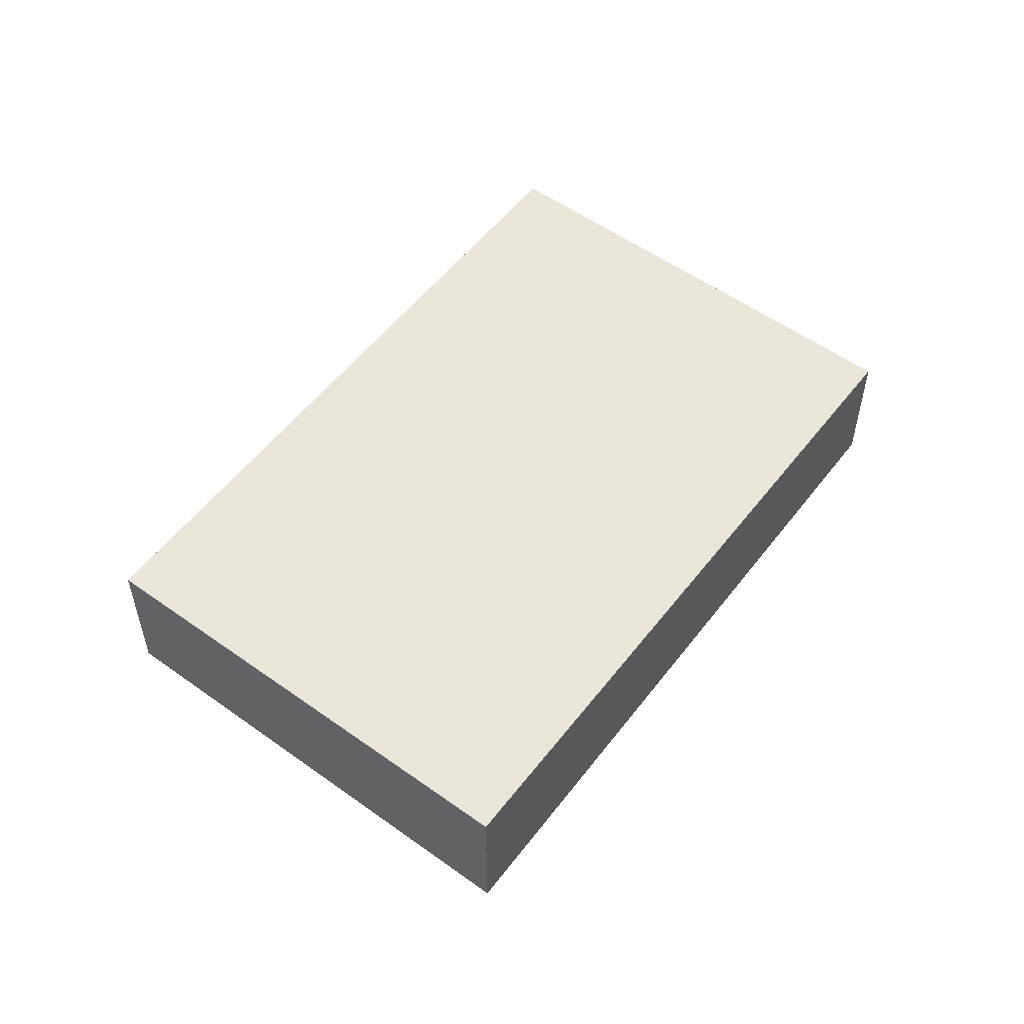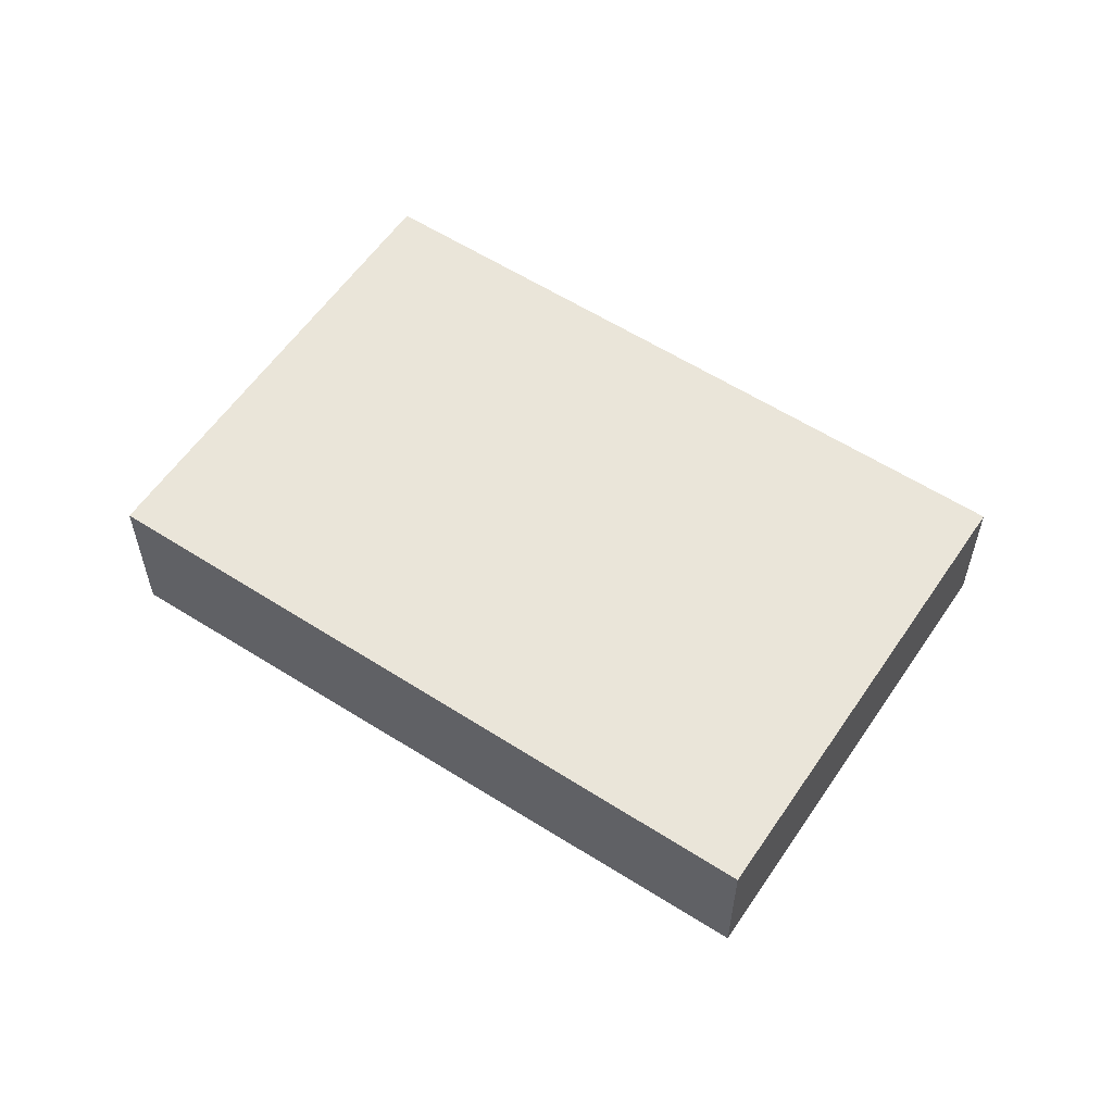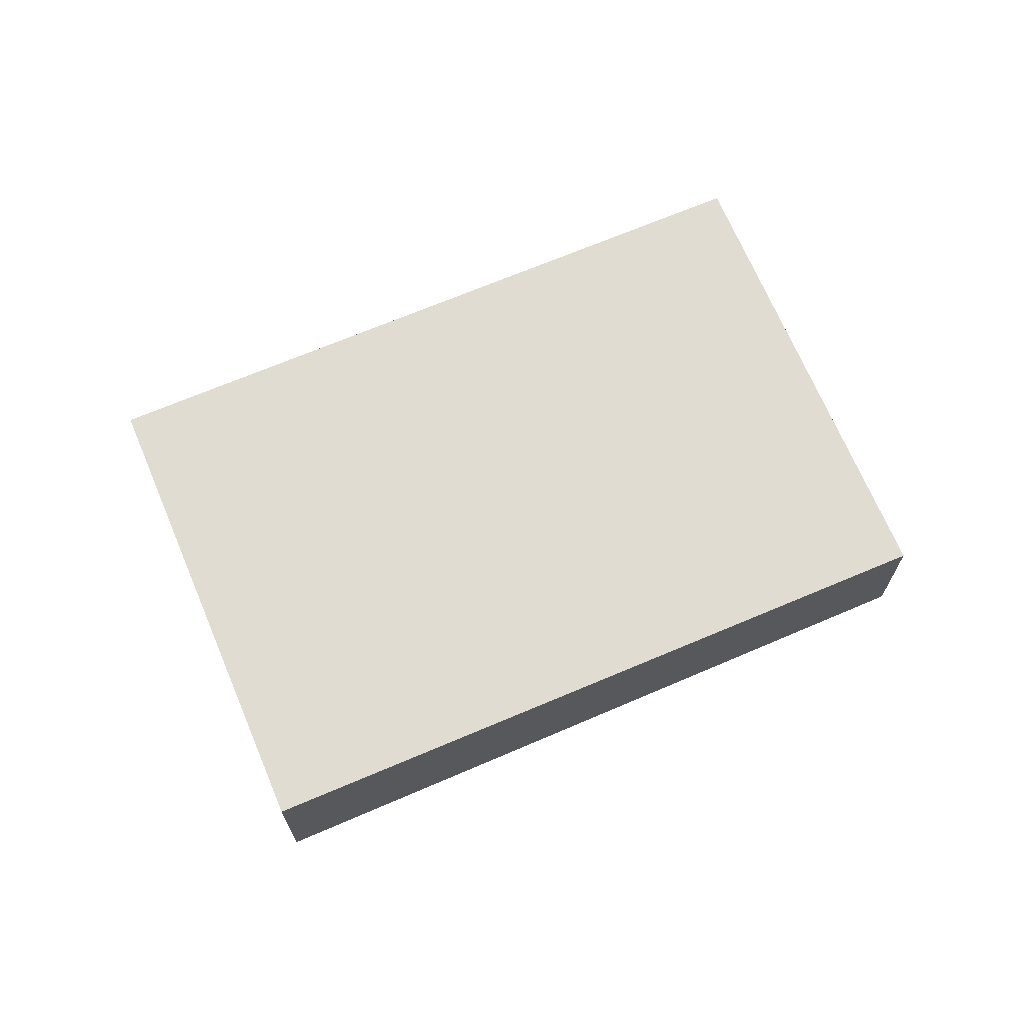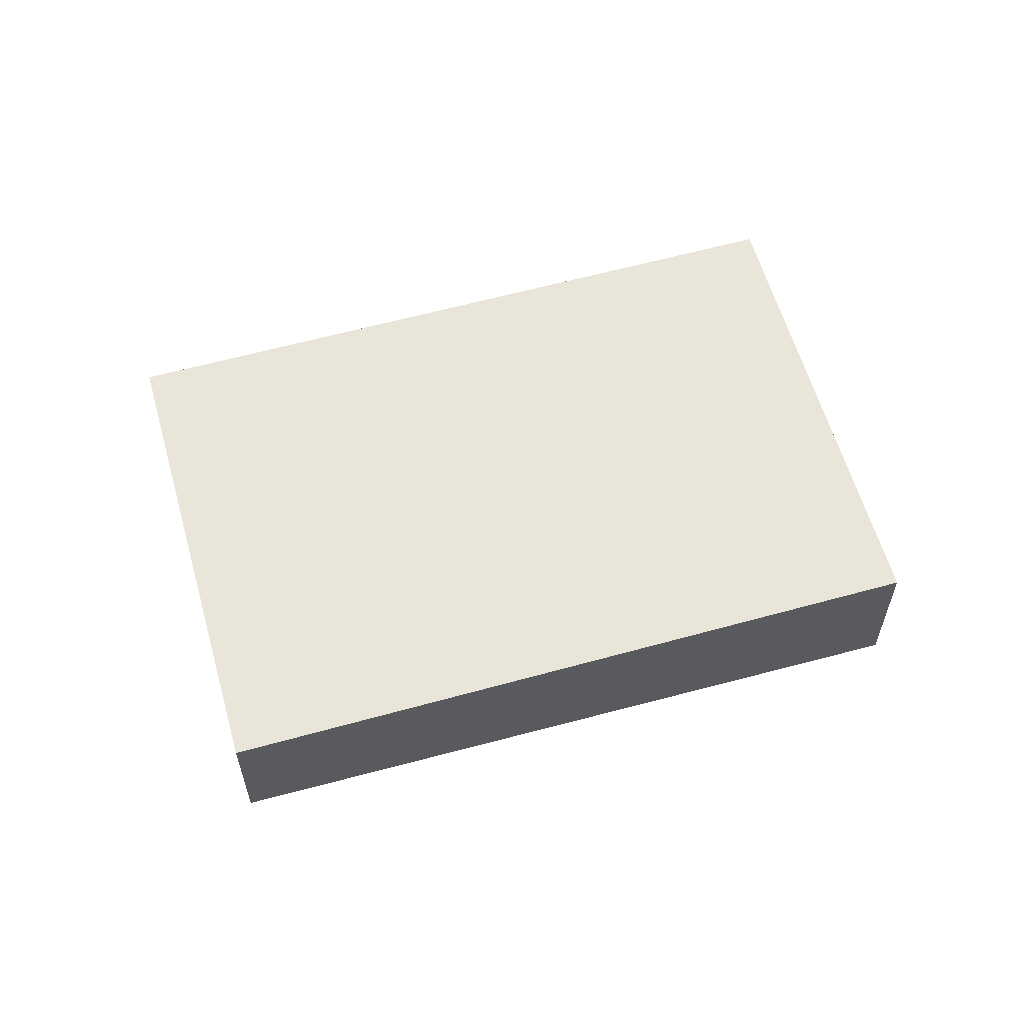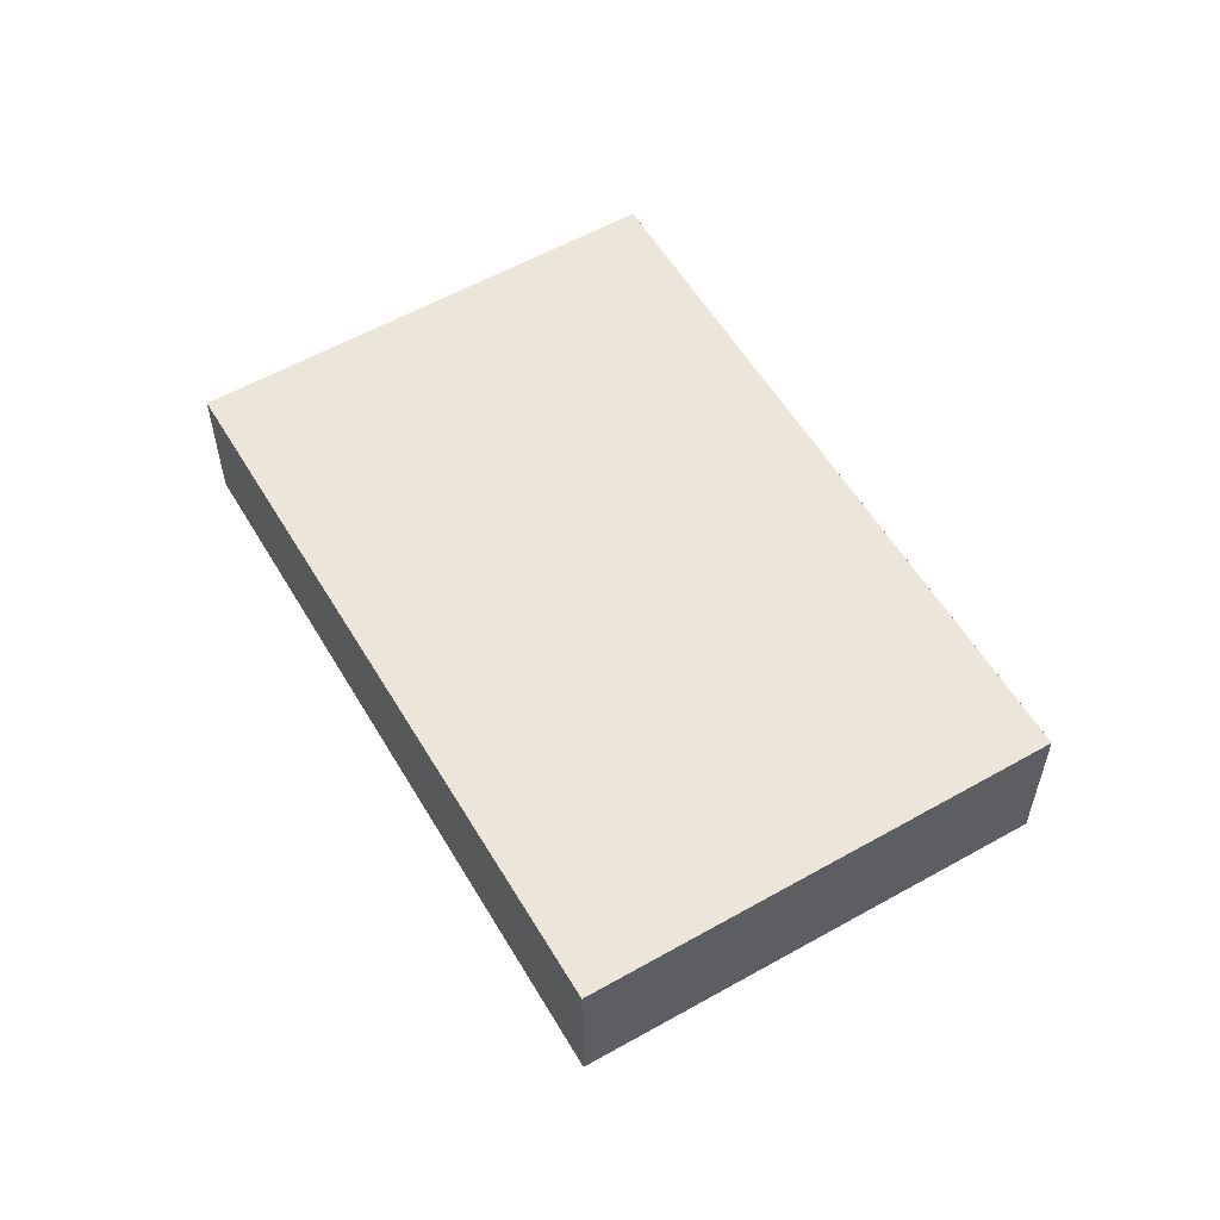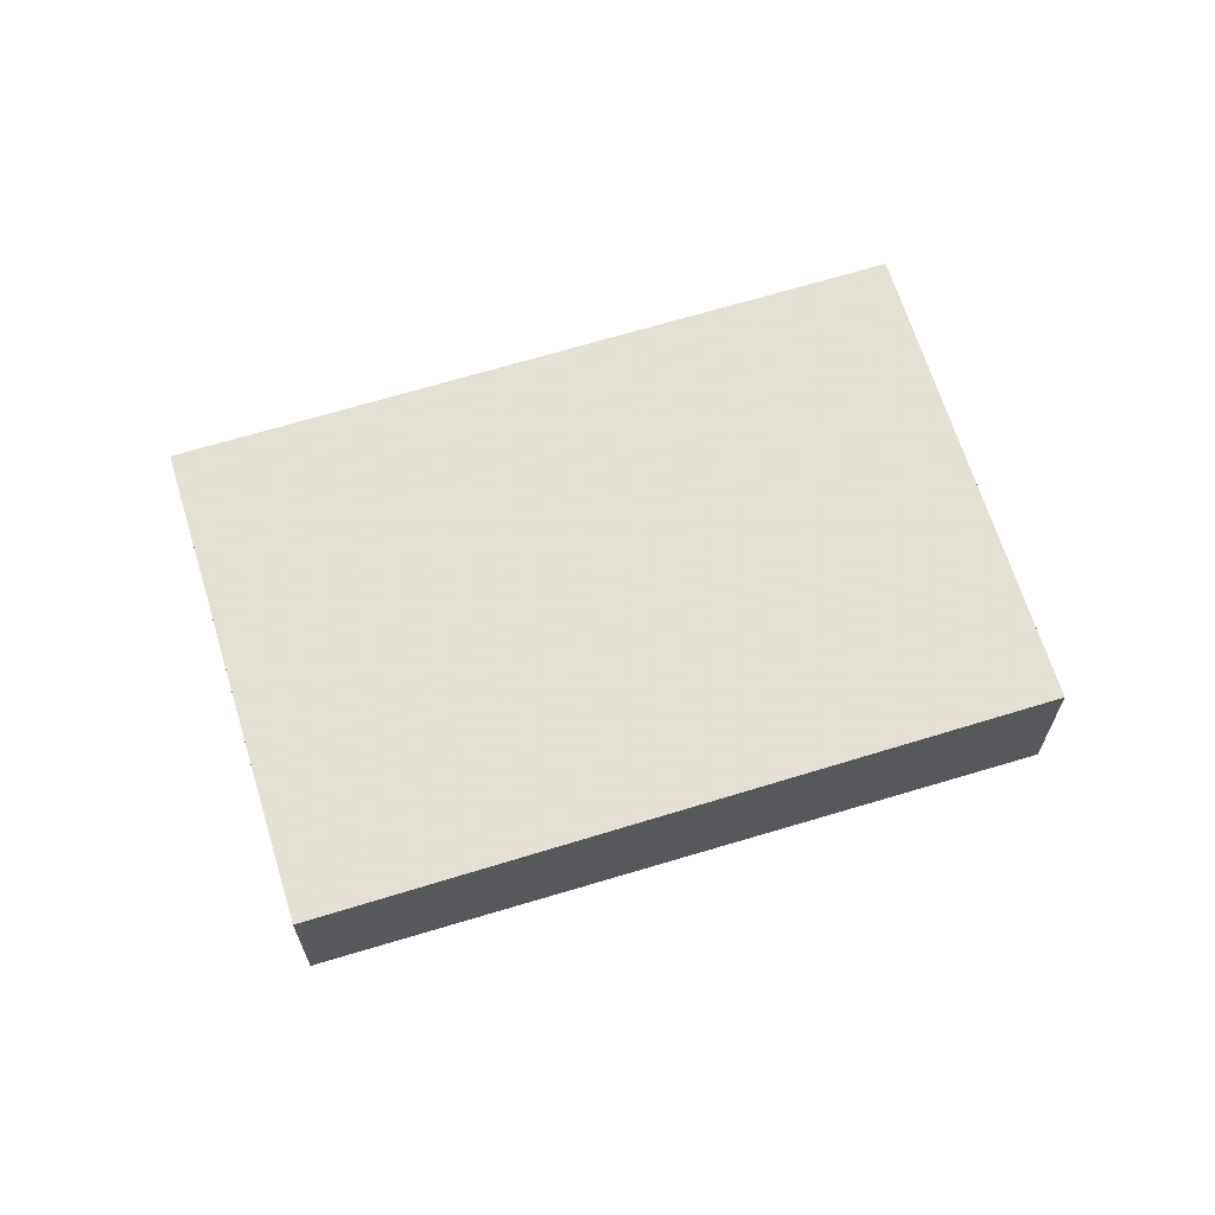
<metadata>
{"format":"obj","ext":"obj","renderer":"f3d","projection":"perspective","resolution":1024,"background":"white","views":[{"elev":54.7,"azim":-20.3,"up":"+Z"},{"elev":57.8,"azim":66.4,"up":"+Z"},{"elev":69.0,"azim":9.7,"up":"+Z"},{"elev":59.7,"azim":-163.2,"up":"+Z"},{"elev":57.4,"azim":-87.9,"up":"+Z"},{"elev":66.2,"azim":-164.5,"up":"+Z"}]}
</metadata>
<code>
v -1937 -236.6 -0.577
v -1940 -238.2 -0.6406
v -1941 -236.5 -0.6221
v -1938 -234.9 -0.5585
v -1938 -235.7 -0.5675
v -1940 -237.3 -0.6311
v -1939 -238 -0.6327
v -1940 -237.1 -0.6232
v -1940 -236.3 -0.6142
v -1937 -236.7 -0.5809
v -1938 -235.8 -0.5714
v -1938 -235 -0.5624
v -1937 -236.7 -0.5834
v -1938 -235.9 -0.5739
v -1938 -235 -0.5649
v -1939 -237.9 -0.6301
v -1940 -237.1 -0.6206
v -1940 -236.2 -0.6116
v -1940 -238.1 -0.6389
v -1940 -237.3 -0.6294
v -1941 -236.5 -0.6204
v -1937 -236.7 -0.5809
v -1937 -236.6 -0.577
v -1937 -236.6 0
v -1937 -236.7 0
v -1940 -237.3 -0.6311
v -1940 -238.2 -0.6406
v -1940 -238.2 0
v -1940 -237.3 0
v -1941 -236.5 -0.6204
v -1941 -236.5 -0.6221
v -1941 -236.5 0
v -1941 -236.5 0
v -1938 -235.7 -0.5675
v -1938 -234.9 -0.5585
v -1938 -234.9 0
v -1938 -235.7 0
v -1937 -236.6 -0.577
v -1938 -235.7 -0.5675
v -1938 -235.7 0
v -1937 -236.6 0
v -1941 -236.5 -0.6221
v -1940 -237.3 -0.6311
v -1940 -237.3 0
v -1941 -236.5 0
v -1940 -238.1 -0.6389
v -1939 -238 -0.6327
v -1939 -238 0
v -1940 -238.1 0
v -1940 -236.2 -0.6116
v -1940 -236.3 -0.6142
v -1940 -236.3 0
v -1940 -236.2 0
v -1937 -236.7 -0.5834
v -1937 -236.7 -0.5809
v -1937 -236.7 0
v -1937 -236.7 0
v -1938 -234.9 -0.5585
v -1938 -235 -0.5624
v -1938 -235 0
v -1938 -234.9 0
v -1939 -237.9 -0.6301
v -1937 -236.7 -0.5834
v -1937 -236.7 0
v -1939 -237.9 0
v -1938 -235 -0.5624
v -1938 -235 -0.5649
v -1938 -235 0
v -1938 -235 0
v -1939 -238 -0.6327
v -1939 -237.9 -0.6301
v -1939 -237.9 0
v -1939 -238 0
v -1938 -235 -0.5649
v -1940 -236.2 -0.6116
v -1940 -236.2 0
v -1938 -235 0
v -1940 -238.2 -0.6406
v -1940 -238.1 -0.6389
v -1940 -238.1 0
v -1940 -238.2 0
v -1940 -236.3 -0.6142
v -1941 -236.5 -0.6204
v -1941 -236.5 0
v -1940 -236.3 0
v -1937 -236.6 0
v -1940 -238.2 0
v -1941 -236.5 0
v -1938 -234.9 0
f 12 4 5 11
f 11 5 1 10
f 20 8 7 19
f 21 9 8 20
f 14 11 10 13
f 15 12 11 14
f 17 14 13 16
f 18 15 14 17
f 16 7 8 17
f 17 8 9 18
f 19 2 6 20
f 20 6 3 21
f 23 24 25 22
f 27 28 29 26
f 31 32 33 30
f 35 36 37 34
f 39 40 41 38
f 43 44 45 42
f 47 48 49 46
f 51 52 53 50
f 55 56 57 54
f 59 60 61 58
f 63 64 65 62
f 67 68 69 66
f 71 72 73 70
f 75 76 77 74
f 79 80 81 78
f 83 84 85 82
f 87 88 89 86

</code>
